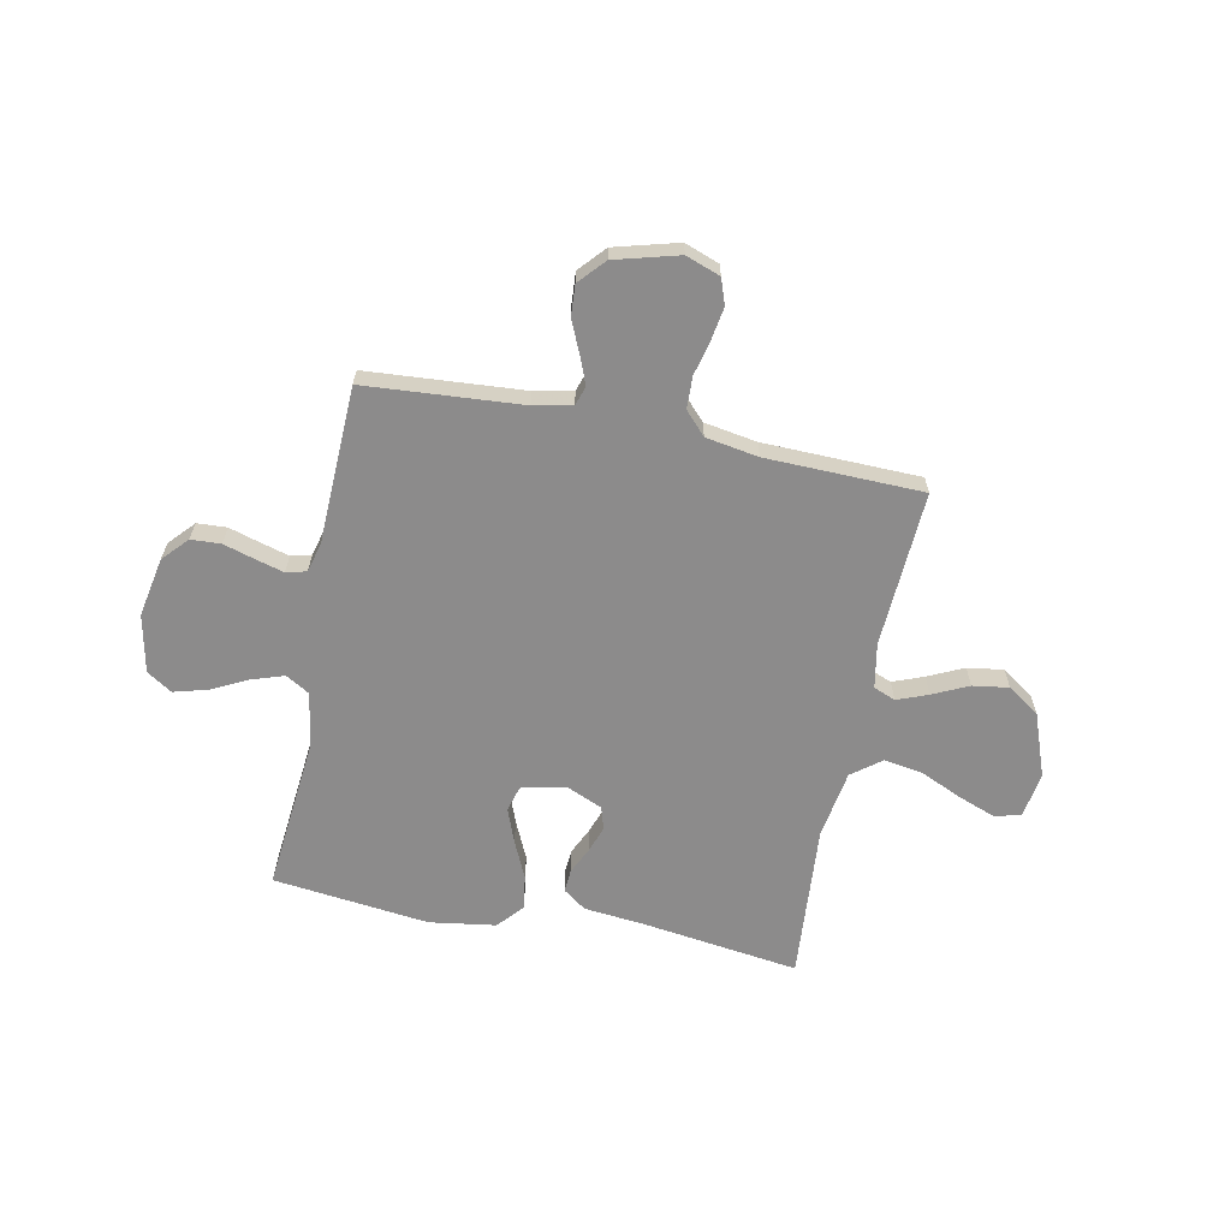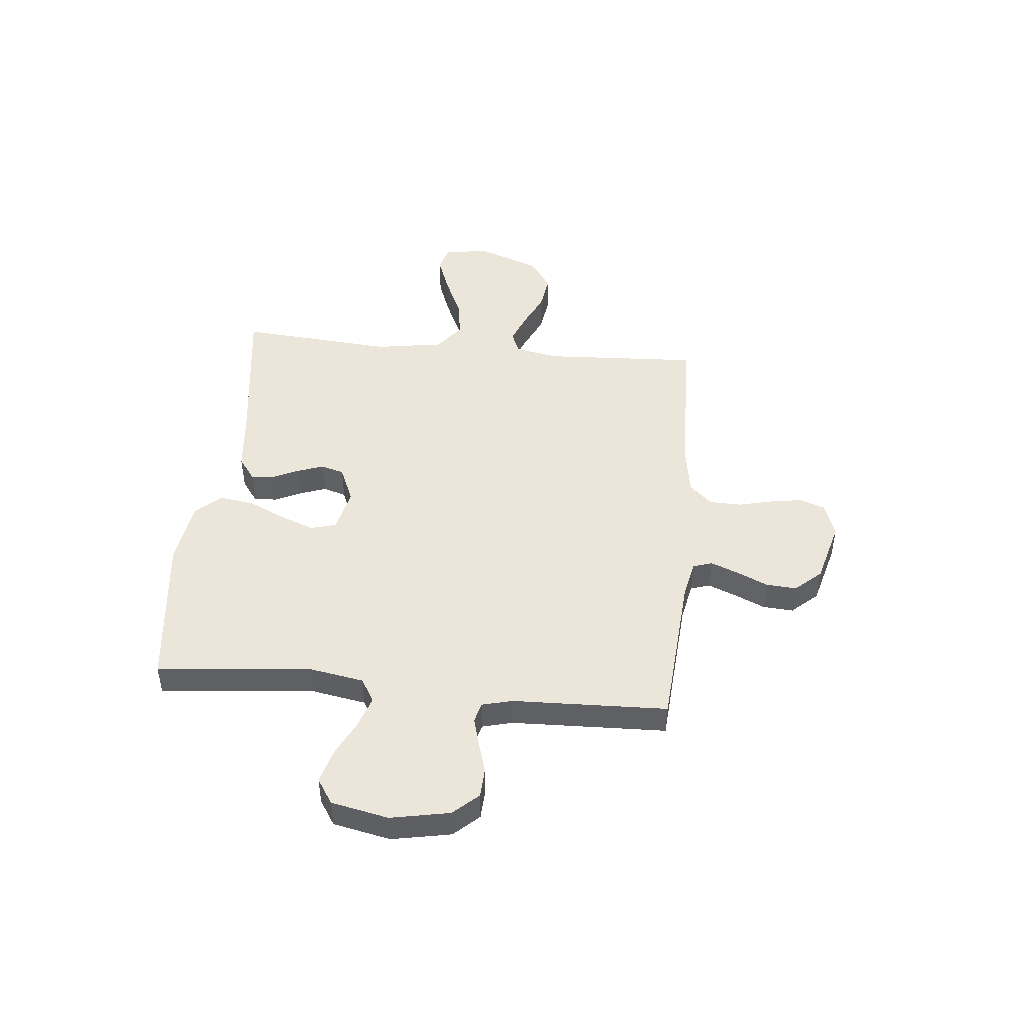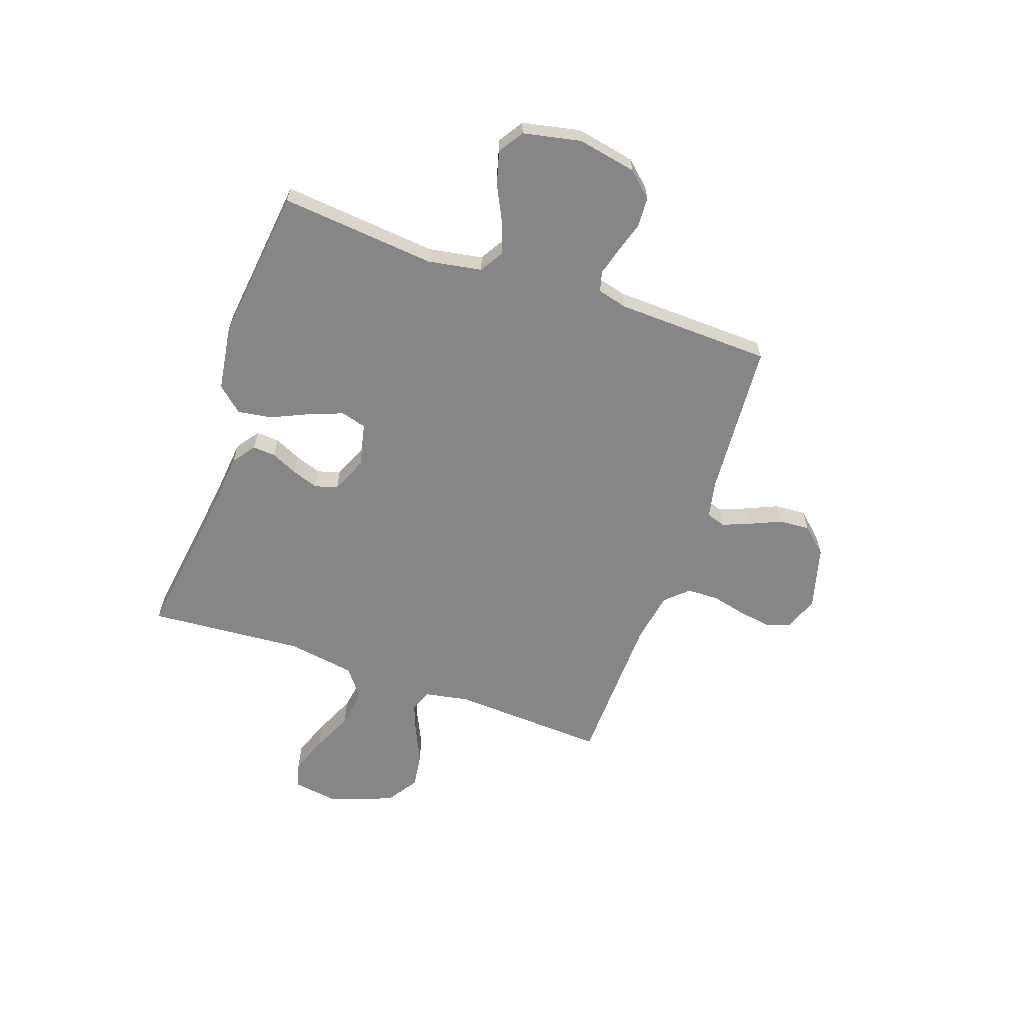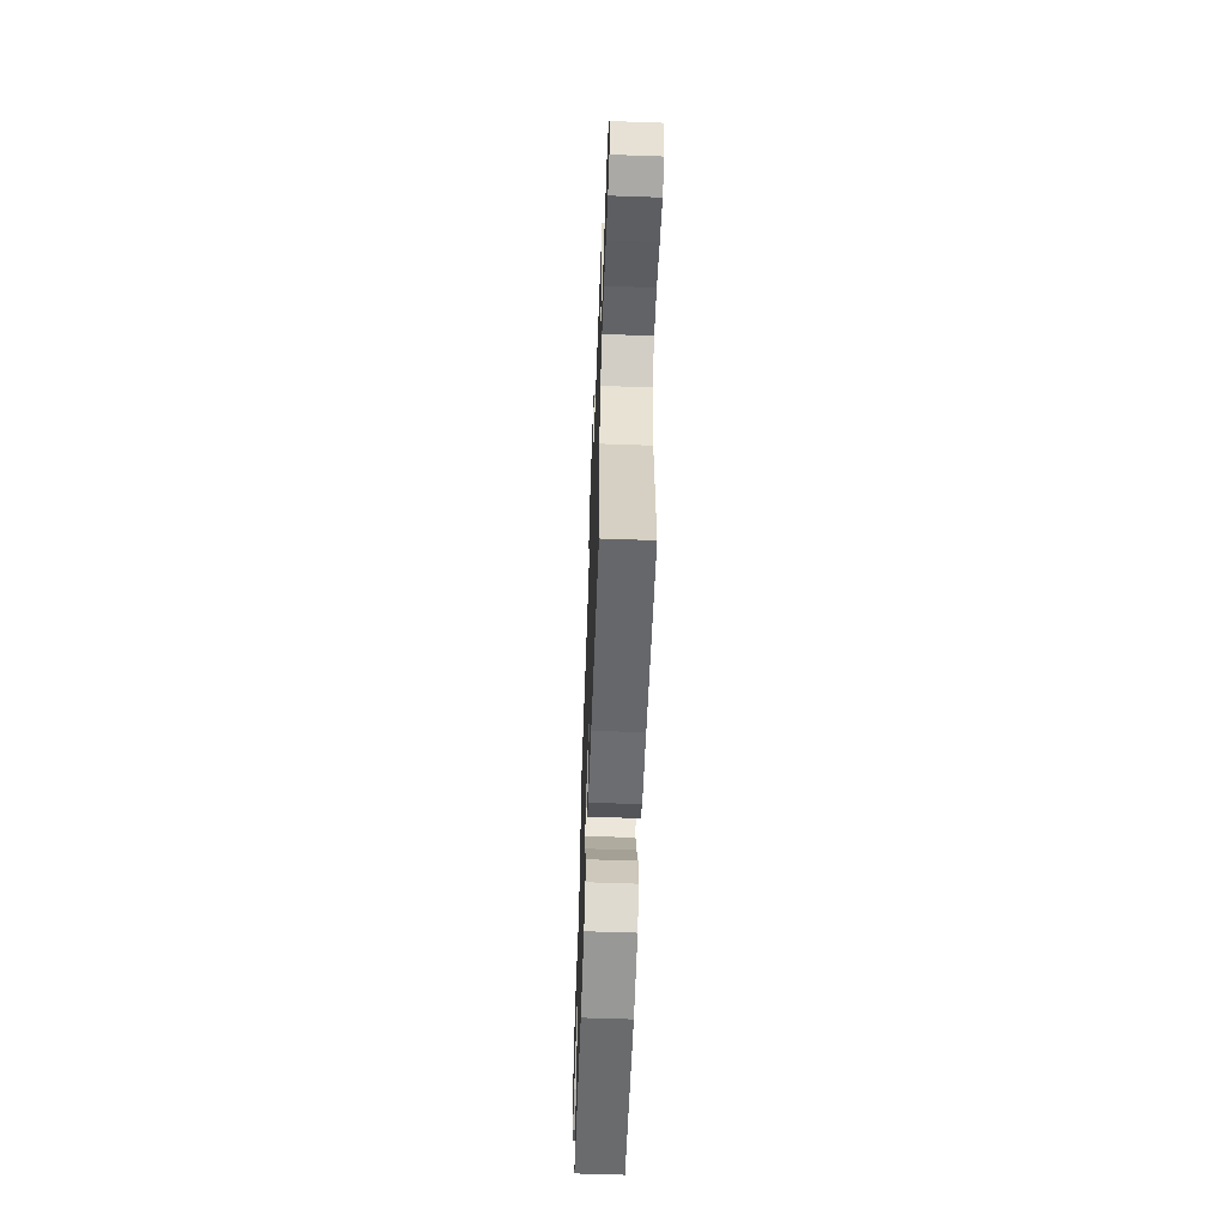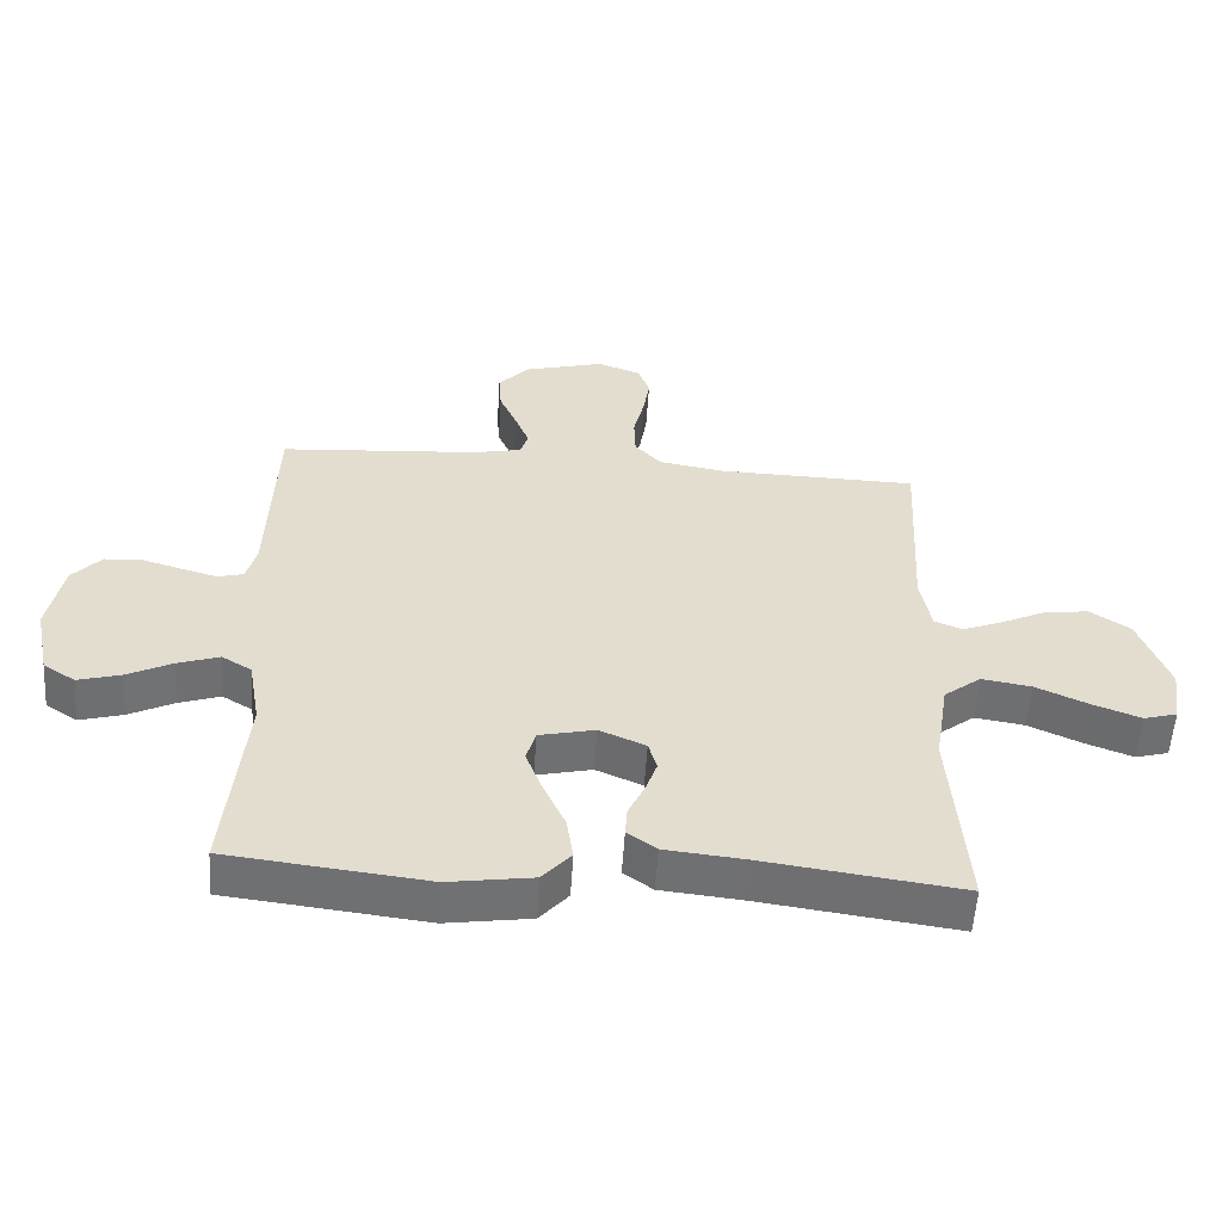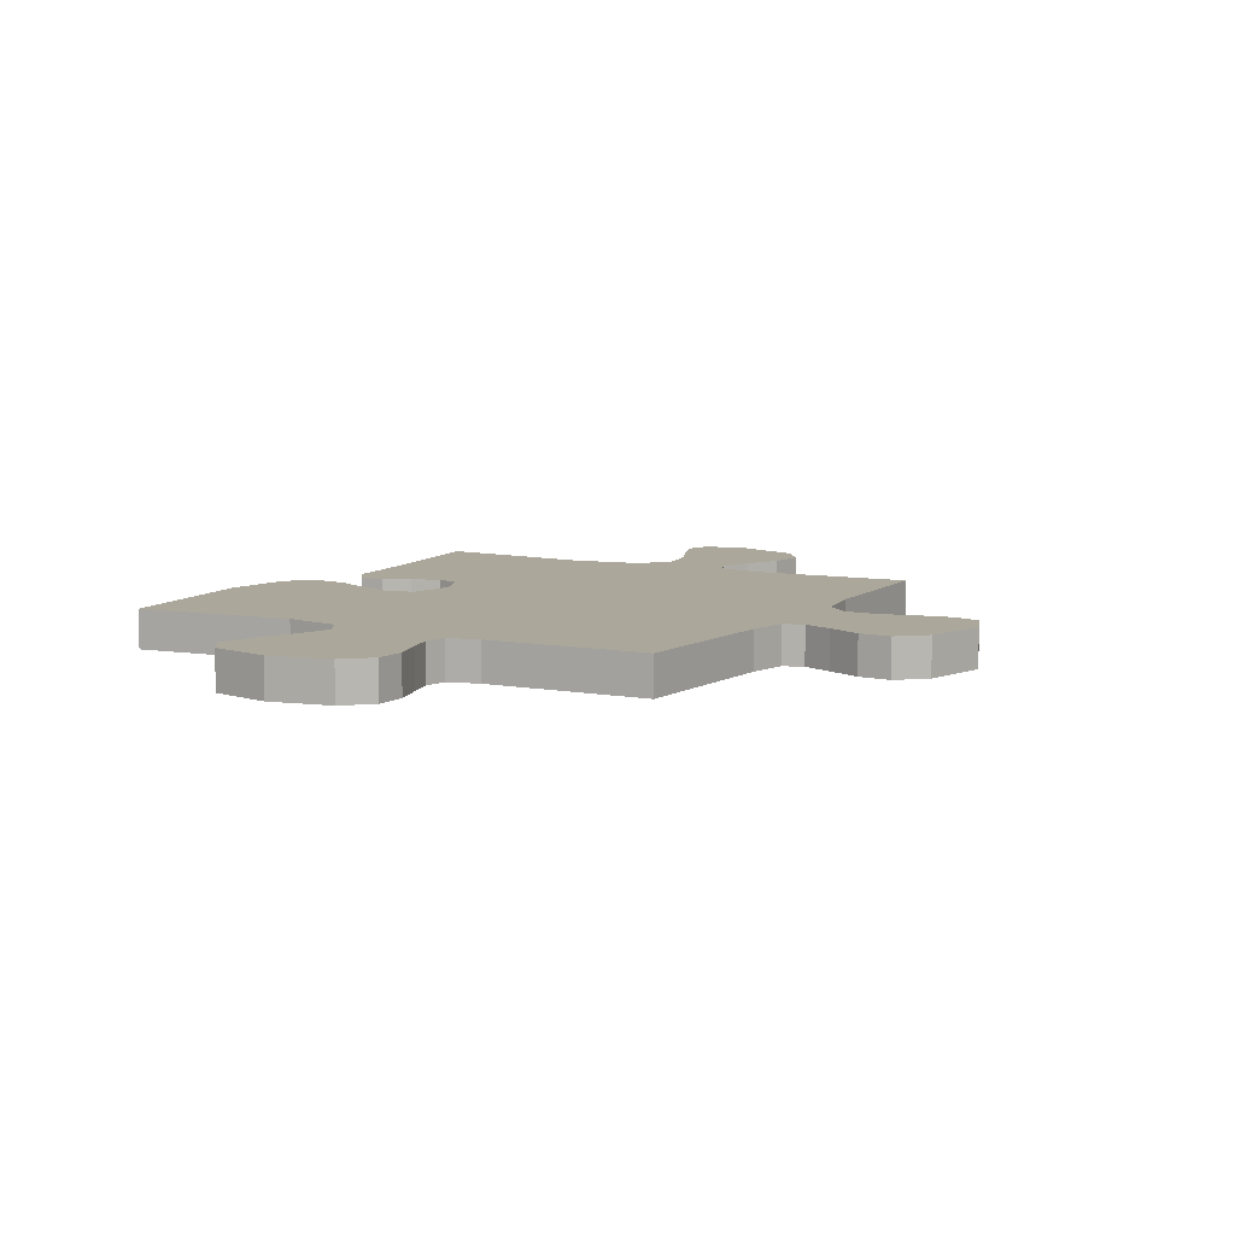
<metadata>
{"format":"obj","ext":"obj","renderer":"f3d","projection":"perspective","resolution":1024,"background":"white","views":[{"elev":-64.0,"azim":-11.4,"up":"+Y"},{"elev":46.8,"azim":-84.4,"up":"+Y"},{"elev":-62.1,"azim":-109.3,"up":"+Y"},{"elev":-59.9,"azim":87.9,"up":"+Z"},{"elev":-55.3,"azim":-3.7,"up":"+Z"},{"elev":8.1,"azim":-60.9,"up":"+Y"}]}
</metadata>
<code>
v -0.5 0.07 -0.5
v -0.471 0.07 -0.2
v -0.489 0.07 -0.096
v -0.534 0.07 -0.069
v -0.597 0.07 -0.09
v -0.665 0.07 -0.124
v -0.73 0.07 -0.142
v -0.778 0.07 -0.111
v -0.801 0.07 0
v -0.779 0.07 0.114
v -0.735 0.07 0.162
v -0.678 0.07 0.165
v -0.618 0.07 0.147
v -0.564 0.07 0.132
v -0.525 0.07 0.142
v -0.51 0.07 0.2
v -0.5 0.07 0.5
v -0.2 0.07 0.522
v -0.127 0.07 0.537
v -0.115 0.07 0.574
v -0.136 0.07 0.627
v -0.163 0.07 0.688
v -0.167 0.07 0.747
v -0.122 0.07 0.797
v 0 0.07 0.83
v 0.066 0.07 0.806
v 0.083 0.07 0.757
v 0.073 0.07 0.695
v 0.057 0.07 0.628
v 0.059 0.07 0.567
v 0.099 0.07 0.524
v 0.2 0.07 0.507
v 0.5 0.07 0.5
v 0.484 0.07 0.2
v 0.5 0.07 0.115
v 0.542 0.07 0.098
v 0.601 0.07 0.121
v 0.669 0.07 0.153
v 0.738 0.07 0.163
v 0.799 0.07 0.122
v 0.844 0.07 0
v 0.831 0.07 -0.087
v 0.781 0.07 -0.101
v 0.709 0.07 -0.074
v 0.629 0.07 -0.038
v 0.554 0.07 -0.026
v 0.498 0.07 -0.069
v 0.477 0.07 -0.2
v 0.5 0.07 -0.5
v 0.2 0.07 -0.459
v 0.082 0.07 -0.447
v 0.038 0.07 -0.415
v 0.041 0.07 -0.371
v 0.065 0.07 -0.32
v 0.083 0.07 -0.269
v 0.07 0.07 -0.225
v 0 0.07 -0.195
v -0.084 0.07 -0.214
v -0.098 0.07 -0.263
v -0.073 0.07 -0.329
v -0.04 0.07 -0.401
v -0.03 0.07 -0.467
v -0.073 0.07 -0.516
v -0.2 0.07 -0.535
v -0.5 0 -0.5
v -0.471 0 -0.2
v -0.489 0 -0.096
v -0.534 0 -0.069
v -0.597 0 -0.09
v -0.665 0 -0.124
v -0.73 0 -0.142
v -0.778 0 -0.111
v -0.801 0 0
v -0.779 0 0.114
v -0.735 0 0.162
v -0.678 0 0.165
v -0.618 0 0.147
v -0.564 0 0.132
v -0.525 0 0.142
v -0.51 0 0.2
v -0.5 0 0.5
v -0.2 0 0.522
v -0.127 0 0.537
v -0.115 0 0.574
v -0.136 0 0.627
v -0.163 0 0.688
v -0.167 0 0.747
v -0.122 0 0.797
v 0 0 0.83
v 0.066 0 0.806
v 0.083 0 0.757
v 0.073 0 0.695
v 0.057 0 0.628
v 0.059 0 0.567
v 0.099 0 0.524
v 0.2 0 0.507
v 0.5 0 0.5
v 0.484 0 0.2
v 0.5 0 0.115
v 0.542 0 0.098
v 0.601 0 0.121
v 0.669 0 0.153
v 0.738 0 0.163
v 0.799 0 0.122
v 0.844 0 0
v 0.831 0 -0.087
v 0.781 0 -0.101
v 0.709 0 -0.074
v 0.629 0 -0.038
v 0.554 0 -0.026
v 0.498 0 -0.069
v 0.477 0 -0.2
v 0.5 0 -0.5
v 0.2 0 -0.459
v 0.082 0 -0.447
v 0.038 0 -0.415
v 0.041 0 -0.371
v 0.065 0 -0.32
v 0.083 0 -0.269
v 0.07 0 -0.225
v 0 0 -0.195
v -0.084 0 -0.214
v -0.098 0 -0.263
v -0.073 0 -0.329
v -0.04 0 -0.401
v -0.03 0 -0.467
v -0.073 0 -0.516
v -0.2 0 -0.535
f 63 64 1 2
f 60 61 62 63
f 59 60 63 2
f 58 59 2 3
f 57 58 3 4
f 51 52 53 54
f 50 51 54 55
f 48 49 50 55
f 47 48 55 56
f 42 43 44 45
f 40 41 42 45
f 40 45 46
f 37 38 39 40
f 36 37 40 46
f 35 36 46 47
f 32 33 34
f 31 32 34 35
f 26 27 28 29
f 24 25 26 29
f 24 29 30
f 21 22 23 24
f 20 21 24 30
f 19 20 30 31
f 16 17 18
f 15 16 18 19
f 10 11 12 13
f 10 13 14
f 9 10 14
f 8 9 14 15
f 5 6 7 8
f 4 5 8 15
f 35 47 56 57
f 19 31 35 57
f 4 15 19 57
f 66 65 128 127
f 127 126 125 124
f 66 127 124 123
f 67 66 123 122
f 68 67 122 121
f 118 117 116 115
f 119 118 115 114
f 119 114 113 112
f 120 119 112 111
f 109 108 107 106
f 109 106 105 104
f 110 109 104
f 104 103 102 101
f 110 104 101 100
f 111 110 100 99
f 98 97 96
f 99 98 96 95
f 93 92 91 90
f 93 90 89 88
f 94 93 88
f 88 87 86 85
f 94 88 85 84
f 95 94 84 83
f 82 81 80
f 83 82 80 79
f 77 76 75 74
f 78 77 74
f 78 74 73
f 79 78 73 72
f 72 71 70 69
f 79 72 69 68
f 121 120 111 99
f 121 99 95 83
f 121 83 79 68
f 1 65 66 2
f 2 66 67 3
f 3 67 68 4
f 4 68 69 5
f 5 69 70 6
f 6 70 71 7
f 7 71 72 8
f 8 72 73 9
f 9 73 74 10
f 10 74 75 11
f 11 75 76 12
f 12 76 77 13
f 13 77 78 14
f 14 78 79 15
f 15 79 80 16
f 16 80 81 17
f 17 81 82 18
f 18 82 83 19
f 19 83 84 20
f 20 84 85 21
f 21 85 86 22
f 22 86 87 23
f 23 87 88 24
f 24 88 89 25
f 25 89 90 26
f 26 90 91 27
f 27 91 92 28
f 28 92 93 29
f 29 93 94 30
f 30 94 95 31
f 31 95 96 32
f 32 96 97 33
f 33 97 98 34
f 34 98 99 35
f 35 99 100 36
f 36 100 101 37
f 37 101 102 38
f 38 102 103 39
f 39 103 104 40
f 40 104 105 41
f 41 105 106 42
f 42 106 107 43
f 43 107 108 44
f 44 108 109 45
f 45 109 110 46
f 46 110 111 47
f 47 111 112 48
f 48 112 113 49
f 49 113 114 50
f 50 114 115 51
f 51 115 116 52
f 52 116 117 53
f 53 117 118 54
f 54 118 119 55
f 55 119 120 56
f 56 120 121 57
f 57 121 122 58
f 58 122 123 59
f 59 123 124 60
f 60 124 125 61
f 61 125 126 62
f 62 126 127 63
f 63 127 128 64
f 64 128 65 1

</code>
